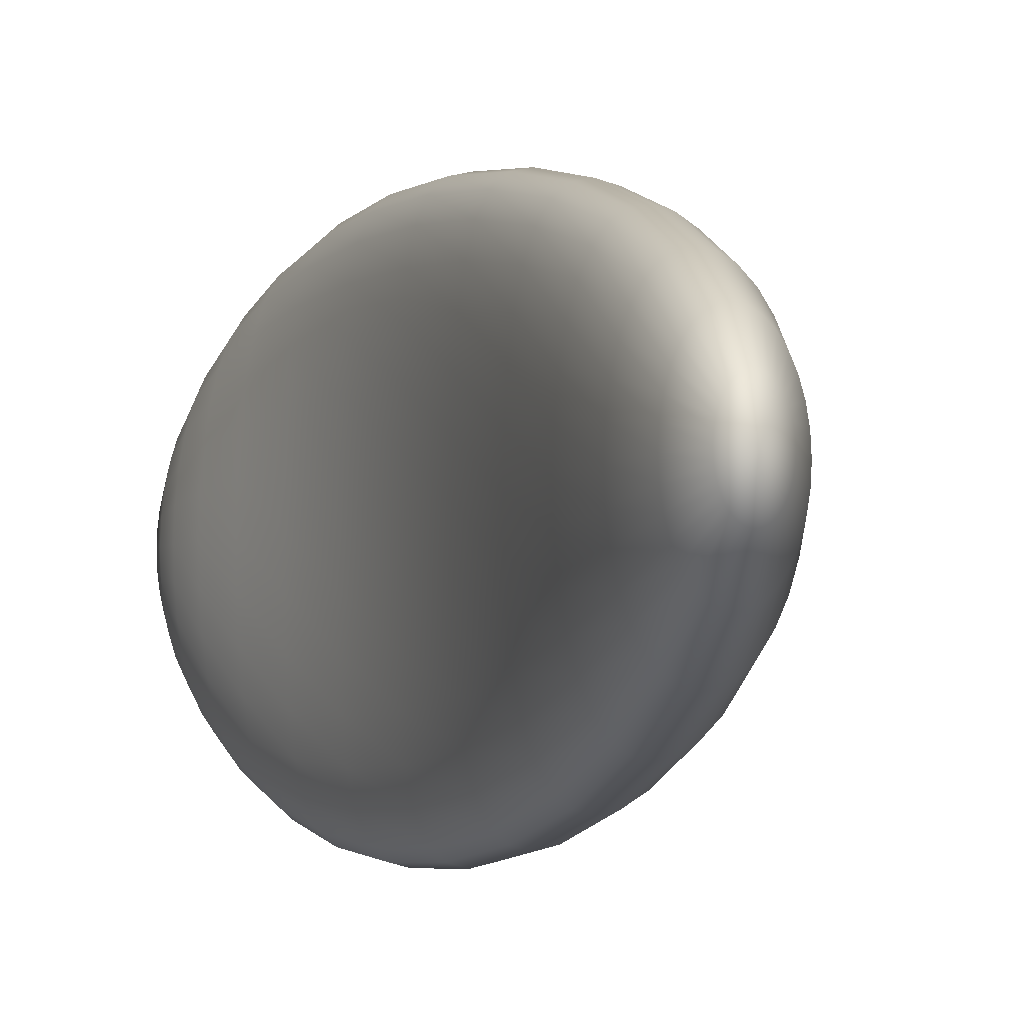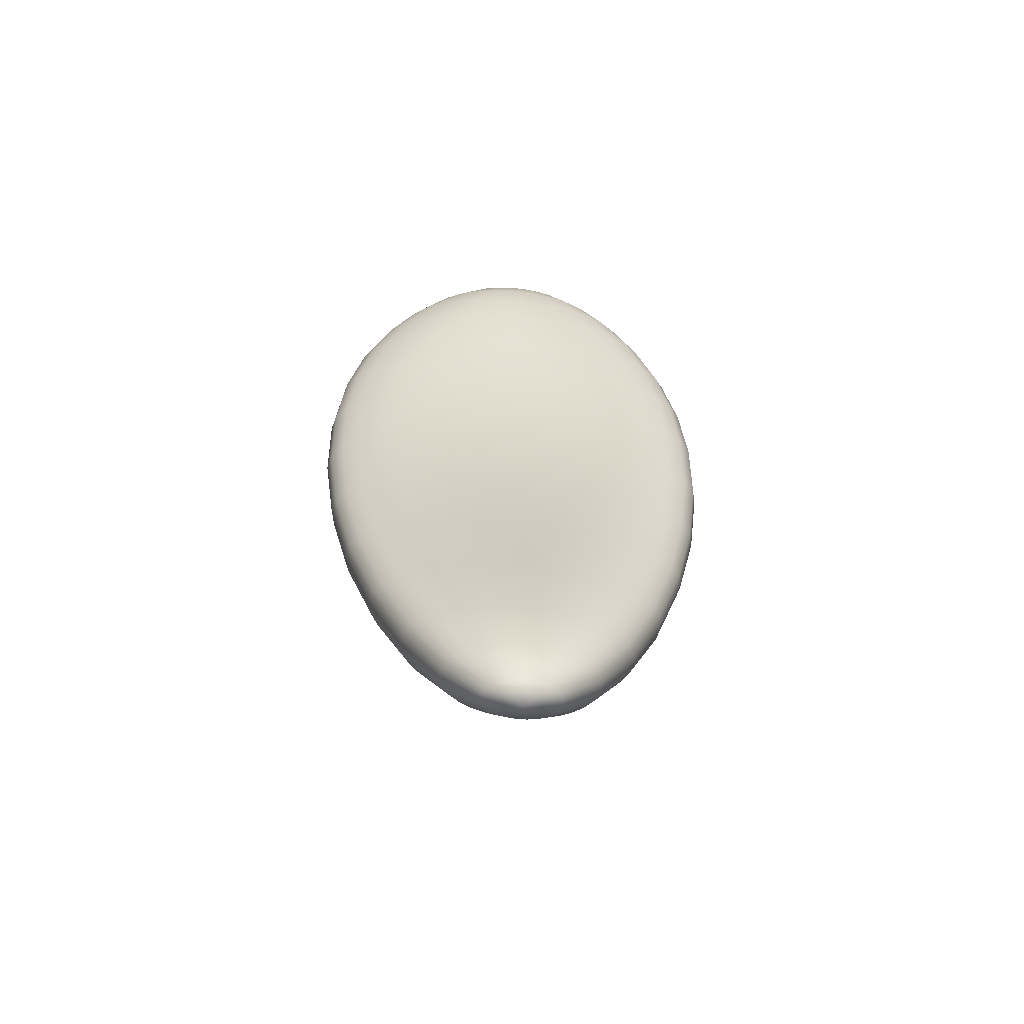
<metadata>
{"format":"obj","ext":"obj","renderer":"f3d","projection":"perspective","resolution":1024,"background":"white","views":[{"elev":-4.1,"azim":-26.8,"up":"+Z"},{"elev":-56.1,"azim":-96.4,"up":"+Y"}]}
</metadata>
<code>
v  66.08 36.16 0.09398
v  66.34 35.77 -3.996
v  66.65 35.77 -3.918
v  66.94 35.77 -3.685
v  67.21 35.77 -3.307
v  67.45 35.76 -2.799
v  67.65 35.76 -2.179
v  67.8 35.76 -1.472
v  67.89 35.76 -0.7053
v  67.92 35.75 0.09238
v  67.89 35.75 0.89
v  67.8 35.75 1.657
v  67.65 35.74 2.364
v  67.45 35.74 2.983
v  67.21 35.74 3.492
v  66.94 35.74 3.87
v  66.65 35.74 4.102
v  66.34 35.74 4.181
v  66.04 35.74 4.102
v  65.75 35.74 3.87
v  65.48 35.74 3.492
v  65.24 35.75 2.983
v  65.05 35.75 2.364
v  64.9 35.75 1.657
v  64.81 35.76 0.89
v  64.78 35.76 0.0924
v  64.81 35.76 -0.7052
v  64.9 35.77 -1.472
v  65.05 35.77 -2.179
v  65.24 35.77 -2.799
v  65.48 35.77 -3.307
v  65.75 35.77 -3.685
v  66.04 35.77 -3.918
v  67.06 34.53 -7.999
v  67.69 34.53 -7.844
v  68.3 34.52 -7.384
v  68.87 34.52 -6.636
v  69.37 34.51 -5.631
v  69.79 34.51 -4.405
v  70.1 34.5 -3.007
v  70.3 34.5 -1.49
v  70.36 34.49 0.08743
v  70.3 34.49 1.665
v  70.1 34.48 3.182
v  69.79 34.47 4.58
v  69.37 34.47 5.806
v  68.87 34.47 6.811
v  68.3 34.46 7.558
v  67.69 34.46 8.019
v  67.06 34.46 8.174
v  66.44 34.47 8.019
v  65.85 34.47 7.559
v  65.3 34.47 6.811
v  64.82 34.48 5.806
v  64.43 34.49 4.58
v  64.14 34.49 3.182
v  63.96 34.5 1.665
v  63.9 34.5 0.08747
v  63.96 34.51 -1.49
v  64.14 34.52 -3.007
v  64.43 34.52 -4.405
v  64.82 34.52 -5.631
v  65.3 34.53 -6.636
v  65.85 34.53 -7.384
v  66.44 34.53 -7.844
v  68.02 32.31 -11.82
v  68.99 32.31 -11.6
v  69.95 32.3 -10.92
v  70.86 32.3 -9.818
v  71.68 32.29 -8.338
v  72.37 32.29 -6.534
v  72.89 32.28 -4.476
v  73.22 32.27 -2.243
v  73.33 32.26 0.07869
v  73.22 32.25 2.401
v  72.89 32.24 4.634
v  72.37 32.23 6.691
v  71.68 32.23 8.495
v  70.86 32.22 9.975
v  69.95 32.22 11.08
v  68.99 32.22 11.75
v  68.02 32.22 11.98
v  67.08 32.22 11.75
v  66.18 32.22 11.08
v  65.38 32.23 9.975
v  64.68 32.24 8.495
v  64.11 32.25 6.692
v  63.68 32.26 4.634
v  63.43 32.27 2.401
v  63.34 32.27 0.07872
v  63.43 32.28 -2.243
v  63.68 32.29 -4.476
v  64.11 32.3 -6.534
v  64.68 32.3 -8.338
v  65.38 32.31 -9.818
v  66.18 32.31 -10.92
v  67.08 32.31 -11.6
v  68.98 28.95 -15.37
v  70.3 28.94 -15.07
v  71.63 28.94 -14.19
v  72.92 28.94 -12.77
v  74.1 28.93 -10.85
v  75.11 28.92 -8.51
v  75.88 28.91 -5.841
v  76.36 28.9 -2.946
v  76.53 28.89 0.06547
v  76.36 28.88 3.077
v  75.88 28.86 5.972
v  75.11 28.85 8.641
v  74.1 28.84 10.98
v  72.92 28.83 12.9
v  71.63 28.83 14.33
v  70.3 28.83 15.2
v  68.98 28.83 15.5
v  67.72 28.83 15.2
v  66.57 28.84 14.33
v  65.56 28.84 12.9
v  64.7 28.85 10.98
v  64.02 28.86 8.641
v  63.52 28.87 5.972
v  63.22 28.89 3.077
v  63.12 28.9 0.06548
v  63.22 28.91 -2.946
v  63.52 28.92 -5.841
v  64.02 28.93 -8.51
v  64.7 28.94 -10.85
v  65.56 28.94 -12.77
v  66.57 28.95 -14.19
v  67.72 28.95 -15.07
v  69.73 24.26 -18.51
v  71.38 24.25 -18.15
v  73.08 24.25 -17.1
v  74.76 24.24 -15.38
v  76.32 24.24 -13.07
v  77.66 24.23 -10.26
v  78.69 24.22 -7.054
v  79.34 24.2 -3.573
v  79.56 24.19 0.04704
v  79.34 24.17 3.667
v  78.69 24.16 7.148
v  77.66 24.15 10.36
v  76.32 24.13 13.17
v  74.76 24.12 15.48
v  73.08 24.12 17.19
v  71.38 24.11 18.25
v  69.73 24.11 18.6
v  68.22 24.12 18.25
v  66.89 24.12 17.19
v  65.76 24.13 15.48
v  64.84 24.14 13.17
v  64.15 24.15 10.36
v  63.67 24.17 7.148
v  63.38 24.18 3.667
v  63.29 24.19 0.04702
v  63.38 24.21 -3.573
v  63.67 24.22 -7.054
v  64.15 24.23 -10.26
v  64.84 24.24 -13.07
v  65.76 24.25 -15.38
v  66.89 24.26 -17.1
v  68.22 24.26 -18.15
v  70.19 18.09 -21.08
v  72.09 18.09 -20.67
v  74.1 18.08 -19.47
v  76.12 18.08 -17.52
v  78.02 18.07 -14.9
v  79.67 18.06 -11.7
v  80.94 18.04 -8.052
v  81.75 18.03 -4.094
v  82.02 18.01 0.02282
v  81.75 18 4.139
v  80.94 17.98 8.098
v  79.67 17.96 11.75
v  78.02 17.95 14.94
v  76.12 17.94 17.57
v  74.1 17.93 19.52
v  72.09 17.93 20.72
v  70.19 17.92 21.12
v  68.5 17.93 20.72
v  67.07 17.93 19.52
v  65.93 17.94 17.57
v  65.07 17.95 14.94
v  64.46 17.97 11.75
v  64.07 17.98 8.098
v  63.85 18 4.139
v  63.79 18.01 0.02279
v  63.85 18.03 -4.094
v  64.07 18.05 -8.052
v  64.47 18.06 -11.7
v  65.07 18.07 -14.9
v  65.93 18.08 -17.52
v  67.07 18.09 -19.47
v  68.5 18.09 -20.67
v  70.32 10.39 -22.87
v  72.38 10.38 -22.44
v  74.6 10.38 -21.13
v  76.86 10.37 -19.02
v  79.01 10.36 -16.18
v  80.87 10.35 -12.71
v  82.32 10.33 -8.758
v  83.23 10.32 -4.469
v  83.55 10.3 -0.00742
v  83.23 10.28 4.454
v  82.32 10.26 8.743
v  80.87 10.25 12.7
v  79.01 10.23 16.16
v  76.86 10.22 19.01
v  74.6 10.21 21.12
v  72.38 10.21 22.42
v  70.32 10.21 22.86
v  68.54 10.21 22.42
v  67.1 10.22 21.12
v  66.02 10.22 19.01
v  65.27 10.24 16.16
v  64.8 10.25 12.7
v  64.53 10.27 8.743
v  64.4 10.28 4.454
v  64.37 10.3 -0.007466
v  64.4 10.32 -4.469
v  64.53 10.33 -8.758
v  64.8 10.35 -12.71
v  65.27 10.36 -16.18
v  66.02 10.37 -19.02
v  67.1 10.38 -21.13
v  68.54 10.38 -22.44
v  70.12 1.218 -23.7
v  72.23 1.216 -23.25
v  74.54 1.211 -21.9
v  76.9 1.202 -19.72
v  79.14 1.192 -16.77
v  81.1 1.178 -13.19
v  82.62 1.163 -9.097
v  83.58 1.146 -4.659
v  83.91 1.128 -0.04339
v  83.58 1.11 4.572
v  82.62 1.092 9.011
v  81.1 1.075 13.1
v  79.14 1.06 16.69
v  76.9 1.048 19.63
v  74.54 1.039 21.81
v  72.23 1.034 23.16
v  70.12 1.033 23.62
v  68.32 1.035 23.16
v  66.91 1.041 21.81
v  65.89 1.05 19.63
v  65.24 1.062 16.69
v  64.87 1.076 13.1
v  64.69 1.093 9.01
v  64.63 1.11 4.572
v  64.62 1.128 -0.04343
v  64.63 1.146 -4.659
v  64.69 1.164 -9.097
v  64.87 1.18 -13.19
v  65.24 1.193 -16.77
v  65.89 1.204 -19.72
v  66.91 1.212 -21.9
v  68.32 1.217 -23.25
v  69.54 -9.165 -23.42
v  71.61 -9.167 -22.97
v  73.88 -9.172 -21.64
v  76.19 -9.18 -19.49
v  78.37 -9.191 -16.59
v  80.28 -9.205 -13.05
v  81.75 -9.22 -9.014
v  82.69 -9.237 -4.637
v  83.01 -9.255 -0.0841
v  82.69 -9.273 4.469
v  81.75 -9.29 8.846
v  80.28 -9.307 12.88
v  78.37 -9.321 16.42
v  76.19 -9.332 19.32
v  73.88 -9.341 21.48
v  71.61 -9.346 22.8
v  69.54 -9.348 23.25
v  67.77 -9.346 22.8
v  66.38 -9.34 21.48
v  65.38 -9.331 19.32
v  64.73 -9.32 16.42
v  64.37 -9.306 12.88
v  64.2 -9.29 8.846
v  64.14 -9.273 4.468
v  64.13 -9.255 -0.08415
v  64.14 -9.237 -4.637
v  64.2 -9.22 -9.014
v  64.37 -9.204 -13.05
v  64.73 -9.19 -16.59
v  65.38 -9.179 -19.49
v  66.38 -9.171 -21.64
v  67.77 -9.166 -22.97
v  68.49 -20.33 -22
v  70.45 -20.33 -21.58
v  72.56 -20.34 -20.33
v  74.69 -20.35 -18.31
v  76.69 -20.36 -15.59
v  78.42 -20.37 -12.28
v  79.76 -20.38 -8.497
v  80.6 -20.4 -4.394
v  80.89 -20.42 -0.1279
v  80.6 -20.43 4.139
v  79.76 -20.45 8.241
v  78.42 -20.46 12.02
v  76.69 -20.48 15.34
v  74.69 -20.49 18.06
v  72.56 -20.5 20.08
v  70.45 -20.5 21.32
v  68.49 -20.5 21.74
v  66.78 -20.5 21.32
v  65.39 -20.5 20.08
v  64.34 -20.49 18.06
v  63.61 -20.48 15.34
v  63.15 -20.46 12.02
v  62.9 -20.45 8.241
v  62.77 -20.43 4.139
v  62.74 -20.42 -0.1279
v  62.77 -20.4 -4.394
v  62.9 -20.38 -8.497
v  63.15 -20.37 -12.28
v  63.61 -20.36 -15.59
v  64.34 -20.35 -18.31
v  65.39 -20.34 -20.33
v  66.78 -20.33 -21.58
v  66.91 -31.68 -19.54
v  68.7 -31.68 -19.17
v  70.58 -31.69 -18.07
v  72.44 -31.69 -16.28
v  74.16 -31.7 -13.87
v  75.64 -31.72 -10.93
v  76.77 -31.73 -7.585
v  77.48 -31.74 -3.951
v  77.72 -31.76 -0.1723
v  77.48 -31.77 3.607
v  76.77 -31.79 7.24
v  75.64 -31.8 10.59
v  74.16 -31.81 13.52
v  72.44 -31.82 15.93
v  70.58 -31.83 17.72
v  68.7 -31.83 18.83
v  66.91 -31.83 19.2
v  65.29 -31.83 18.83
v  63.9 -31.83 17.72
v  62.78 -31.82 15.93
v  61.93 -31.81 13.52
v  61.32 -31.8 10.59
v  60.93 -31.79 7.24
v  60.71 -31.77 3.607
v  60.64 -31.76 -0.1724
v  60.71 -31.74 -3.951
v  60.93 -31.73 -7.585
v  61.32 -31.71 -10.93
v  61.93 -31.7 -13.87
v  62.78 -31.69 -16.28
v  63.9 -31.69 -18.07
v  65.29 -31.68 -19.17
v  64.84 -42.49 -16.29
v  66.42 -42.49 -15.98
v  68.01 -42.49 -15.06
v  69.55 -42.5 -13.58
v  70.95 -42.51 -11.58
v  72.14 -42.51 -9.144
v  73.04 -42.53 -6.365
v  73.6 -42.54 -3.35
v  73.79 -42.55 -0.2147
v  73.6 -42.56 2.921
v  73.04 -42.57 5.936
v  72.14 -42.58 8.715
v  70.95 -42.59 11.15
v  69.55 -42.6 13.15
v  68.01 -42.61 14.63
v  66.42 -42.61 15.55
v  64.84 -42.61 15.86
v  63.37 -42.61 15.55
v  62.04 -42.61 14.63
v  60.9 -42.6 13.15
v  59.96 -42.59 11.15
v  59.25 -42.58 8.715
v  58.75 -42.57 5.936
v  58.45 -42.56 2.921
v  58.36 -42.55 -0.2147
v  58.45 -42.54 -3.35
v  58.75 -42.53 -6.365
v  59.25 -42.51 -9.144
v  59.96 -42.51 -11.58
v  60.9 -42.5 -13.58
v  62.04 -42.49 -15.06
v  63.37 -42.49 -15.98
v  62.53 -51.97 -12.52
v  63.81 -51.97 -12.28
v  65.08 -51.97 -11.58
v  66.28 -51.98 -10.45
v  67.35 -51.98 -8.925
v  68.24 -51.99 -7.066
v  68.91 -52 -4.946
v  69.33 -52.01 -2.645
v  69.47 -52.02 -0.2518
v  69.33 -52.02 2.141
v  68.91 -52.03 4.442
v  68.24 -52.04 6.563
v  67.35 -52.05 8.422
v  66.28 -52.06 9.947
v  65.08 -52.06 11.08
v  63.81 -52.06 11.78
v  62.53 -52.06 12.01
v  61.28 -52.06 11.78
v  60.11 -52.06 11.08
v  59.07 -52.06 9.947
v  58.19 -52.05 8.422
v  57.48 -52.04 6.563
v  56.97 -52.03 4.442
v  56.65 -52.02 2.141
v  56.55 -52.02 -0.2518
v  56.65 -52.01 -2.645
v  56.97 -52 -4.946
v  57.48 -51.99 -7.066
v  58.19 -51.98 -8.925
v  59.07 -51.98 -10.45
v  60.11 -51.97 -11.58
v  61.28 -51.97 -12.28
v  60.36 -59.38 -8.499
v  61.28 -59.38 -8.341
v  62.17 -59.38 -7.874
v  63 -59.38 -7.114
v  63.73 -59.39 -6.092
v  64.34 -59.39 -4.847
v  64.79 -59.4 -3.426
v  65.07 -59.4 -1.884
v  65.16 -59.41 -0.2808
v  65.07 -59.42 1.323
v  64.79 -59.42 2.864
v  64.34 -59.43 4.285
v  63.73 -59.43 5.531
v  63 -59.44 6.553
v  62.17 -59.44 7.312
v  61.28 -59.44 7.78
v  60.36 -59.44 7.938
v  59.45 -59.44 7.78
v  58.58 -59.44 7.312
v  57.78 -59.44 6.553
v  57.09 -59.43 5.531
v  56.53 -59.43 4.285
v  56.12 -59.42 2.864
v  55.86 -59.42 1.323
v  55.77 -59.41 -0.2808
v  55.86 -59.4 -1.884
v  56.12 -59.4 -3.426
v  56.53 -59.39 -4.847
v  57.09 -59.39 -6.092
v  57.78 -59.38 -7.114
v  58.58 -59.38 -7.874
v  59.45 -59.38 -8.341
v  58.8 -64.1 -4.406
v  59.29 -64.1 -4.327
v  59.75 -64.11 -4.094
v  60.18 -64.11 -3.714
v  60.56 -64.11 -3.203
v  60.87 -64.11 -2.581
v  61.1 -64.11 -1.871
v  61.24 -64.12 -1.101
v  61.29 -64.12 -0.2993
v  61.24 -64.12 0.502
v  61.1 -64.13 1.272
v  60.87 -64.13 1.982
v  60.56 -64.13 2.605
v  60.18 -64.13 3.116
v  59.75 -64.14 3.495
v  59.29 -64.14 3.729
v  58.8 -64.14 3.808
v  58.32 -64.14 3.729
v  57.86 -64.14 3.495
v  57.43 -64.13 3.116
v  57.05 -64.13 2.605
v  56.75 -64.13 1.982
v  56.52 -64.13 1.272
v  56.38 -64.12 0.502
v  56.33 -64.12 -0.2993
v  56.38 -64.12 -1.101
v  56.52 -64.11 -1.871
v  56.75 -64.11 -2.581
v  57.05 -64.11 -3.203
v  57.43 -64.11 -3.714
v  57.86 -64.11 -4.094
v  58.32 -64.1 -4.327
v  58.24 -65.74 -0.3056
g default
f 35 34 2 3
f 36 35 3 4
f 37 36 4 5
f 38 37 5 6
f 39 38 6 7
f 40 39 7 8
f 41 40 8 9
f 42 41 9 10
f 43 42 10 11
f 44 43 11 12
f 45 44 12 13
f 46 45 13 14
f 47 46 14 15
f 48 47 15 16
f 49 48 16 17
f 50 49 17 18
f 51 50 18 19
f 52 51 19 20
f 53 52 20 21
f 54 53 21 22
f 55 54 22 23
f 56 55 23 24
f 57 56 24 25
f 58 57 25 26
f 59 58 26 27
f 60 59 27 28
f 61 60 28 29
f 62 61 29 30
f 63 62 30 31
f 64 63 31 32
f 65 64 32 33
f 34 65 33 2
f 67 66 34 35
f 68 67 35 36
f 69 68 36 37
f 70 69 37 38
f 71 70 38 39
f 72 71 39 40
f 73 72 40 41
f 74 73 41 42
f 75 74 42 43
f 76 75 43 44
f 77 76 44 45
f 78 77 45 46
f 79 78 46 47
f 80 79 47 48
f 81 80 48 49
f 82 81 49 50
f 83 82 50 51
f 84 83 51 52
f 85 84 52 53
f 86 85 53 54
f 87 86 54 55
f 88 87 55 56
f 89 88 56 57
f 90 89 57 58
f 91 90 58 59
f 92 91 59 60
f 93 92 60 61
f 94 93 61 62
f 95 94 62 63
f 96 95 63 64
f 97 96 64 65
f 66 97 65 34
f 99 98 66 67
f 100 99 67 68
f 101 100 68 69
f 102 101 69 70
f 103 102 70 71
f 104 103 71 72
f 105 104 72 73
f 106 105 73 74
f 107 106 74 75
f 108 107 75 76
f 109 108 76 77
f 110 109 77 78
f 111 110 78 79
f 112 111 79 80
f 113 112 80 81
f 114 113 81 82
f 115 114 82 83
f 116 115 83 84
f 117 116 84 85
f 118 117 85 86
f 119 118 86 87
f 120 119 87 88
f 121 120 88 89
f 122 121 89 90
f 123 122 90 91
f 124 123 91 92
f 125 124 92 93
f 126 125 93 94
f 127 126 94 95
f 128 127 95 96
f 129 128 96 97
f 98 129 97 66
f 131 130 98 99
f 132 131 99 100
f 133 132 100 101
f 134 133 101 102
f 135 134 102 103
f 136 135 103 104
f 137 136 104 105
f 138 137 105 106
f 139 138 106 107
f 140 139 107 108
f 141 140 108 109
f 142 141 109 110
f 143 142 110 111
f 144 143 111 112
f 145 144 112 113
f 146 145 113 114
f 147 146 114 115
f 148 147 115 116
f 149 148 116 117
f 150 149 117 118
f 151 150 118 119
f 152 151 119 120
f 153 152 120 121
f 154 153 121 122
f 155 154 122 123
f 156 155 123 124
f 157 156 124 125
f 158 157 125 126
f 159 158 126 127
f 160 159 127 128
f 161 160 128 129
f 130 161 129 98
f 163 162 130 131
f 164 163 131 132
f 165 164 132 133
f 166 165 133 134
f 167 166 134 135
f 168 167 135 136
f 169 168 136 137
f 170 169 137 138
f 171 170 138 139
f 172 171 139 140
f 173 172 140 141
f 174 173 141 142
f 175 174 142 143
f 176 175 143 144
f 177 176 144 145
f 178 177 145 146
f 179 178 146 147
f 180 179 147 148
f 181 180 148 149
f 182 181 149 150
f 183 182 150 151
f 184 183 151 152
f 185 184 152 153
f 186 185 153 154
f 187 186 154 155
f 188 187 155 156
f 189 188 156 157
f 190 189 157 158
f 191 190 158 159
f 192 191 159 160
f 193 192 160 161
f 162 193 161 130
f 195 194 162 163
f 196 195 163 164
f 197 196 164 165
f 198 197 165 166
f 199 198 166 167
f 200 199 167 168
f 201 200 168 169
f 202 201 169 170
f 203 202 170 171
f 204 203 171 172
f 205 204 172 173
f 206 205 173 174
f 207 206 174 175
f 208 207 175 176
f 209 208 176 177
f 210 209 177 178
f 211 210 178 179
f 212 211 179 180
f 213 212 180 181
f 214 213 181 182
f 215 214 182 183
f 216 215 183 184
f 217 216 184 185
f 218 217 185 186
f 219 218 186 187
f 220 219 187 188
f 221 220 188 189
f 222 221 189 190
f 223 222 190 191
f 224 223 191 192
f 225 224 192 193
f 194 225 193 162
f 227 226 194 195
f 228 227 195 196
f 229 228 196 197
f 230 229 197 198
f 231 230 198 199
f 232 231 199 200
f 233 232 200 201
f 234 233 201 202
f 235 234 202 203
f 236 235 203 204
f 237 236 204 205
f 238 237 205 206
f 239 238 206 207
f 240 239 207 208
f 241 240 208 209
f 242 241 209 210
f 243 242 210 211
f 244 243 211 212
f 245 244 212 213
f 246 245 213 214
f 247 246 214 215
f 248 247 215 216
f 249 248 216 217
f 250 249 217 218
f 251 250 218 219
f 252 251 219 220
f 253 252 220 221
f 254 253 221 222
f 255 254 222 223
f 256 255 223 224
f 257 256 224 225
f 226 257 225 194
f 259 258 226 227
f 260 259 227 228
f 261 260 228 229
f 262 261 229 230
f 263 262 230 231
f 264 263 231 232
f 265 264 232 233
f 266 265 233 234
f 267 266 234 235
f 268 267 235 236
f 269 268 236 237
f 270 269 237 238
f 271 270 238 239
f 272 271 239 240
f 273 272 240 241
f 274 273 241 242
f 275 274 242 243
f 276 275 243 244
f 277 276 244 245
f 278 277 245 246
f 279 278 246 247
f 280 279 247 248
f 281 280 248 249
f 282 281 249 250
f 283 282 250 251
f 284 283 251 252
f 285 284 252 253
f 286 285 253 254
f 287 286 254 255
f 288 287 255 256
f 289 288 256 257
f 258 289 257 226
f 291 290 258 259
f 292 291 259 260
f 293 292 260 261
f 294 293 261 262
f 295 294 262 263
f 296 295 263 264
f 297 296 264 265
f 298 297 265 266
f 299 298 266 267
f 300 299 267 268
f 301 300 268 269
f 302 301 269 270
f 303 302 270 271
f 304 303 271 272
f 305 304 272 273
f 306 305 273 274
f 307 306 274 275
f 308 307 275 276
f 309 308 276 277
f 310 309 277 278
f 311 310 278 279
f 312 311 279 280
f 313 312 280 281
f 314 313 281 282
f 315 314 282 283
f 316 315 283 284
f 317 316 284 285
f 318 317 285 286
f 319 318 286 287
f 320 319 287 288
f 321 320 288 289
f 290 321 289 258
f 323 322 290 291
f 324 323 291 292
f 325 324 292 293
f 326 325 293 294
f 327 326 294 295
f 328 327 295 296
f 329 328 296 297
f 330 329 297 298
f 331 330 298 299
f 332 331 299 300
f 333 332 300 301
f 334 333 301 302
f 335 334 302 303
f 336 335 303 304
f 337 336 304 305
f 338 337 305 306
f 339 338 306 307
f 340 339 307 308
f 341 340 308 309
f 342 341 309 310
f 343 342 310 311
f 344 343 311 312
f 345 344 312 313
f 346 345 313 314
f 347 346 314 315
f 348 347 315 316
f 349 348 316 317
f 350 349 317 318
f 351 350 318 319
f 352 351 319 320
f 353 352 320 321
f 322 353 321 290
f 355 354 322 323
f 356 355 323 324
f 357 356 324 325
f 358 357 325 326
f 359 358 326 327
f 360 359 327 328
f 361 360 328 329
f 362 361 329 330
f 363 362 330 331
f 364 363 331 332
f 365 364 332 333
f 366 365 333 334
f 367 366 334 335
f 368 367 335 336
f 369 368 336 337
f 370 369 337 338
f 371 370 338 339
f 372 371 339 340
f 373 372 340 341
f 374 373 341 342
f 375 374 342 343
f 376 375 343 344
f 377 376 344 345
f 378 377 345 346
f 379 378 346 347
f 380 379 347 348
f 381 380 348 349
f 382 381 349 350
f 383 382 350 351
f 384 383 351 352
f 385 384 352 353
f 354 385 353 322
f 387 386 354 355
f 388 387 355 356
f 389 388 356 357
f 390 389 357 358
f 391 390 358 359
f 392 391 359 360
f 393 392 360 361
f 394 393 361 362
f 395 394 362 363
f 396 395 363 364
f 397 396 364 365
f 398 397 365 366
f 399 398 366 367
f 400 399 367 368
f 401 400 368 369
f 402 401 369 370
f 403 402 370 371
f 404 403 371 372
f 405 404 372 373
f 406 405 373 374
f 407 406 374 375
f 408 407 375 376
f 409 408 376 377
f 410 409 377 378
f 411 410 378 379
f 412 411 379 380
f 413 412 380 381
f 414 413 381 382
f 415 414 382 383
f 416 415 383 384
f 417 416 384 385
f 386 417 385 354
f 419 418 386 387
f 420 419 387 388
f 421 420 388 389
f 422 421 389 390
f 423 422 390 391
f 424 423 391 392
f 425 424 392 393
f 426 425 393 394
f 427 426 394 395
f 428 427 395 396
f 429 428 396 397
f 430 429 397 398
f 431 430 398 399
f 432 431 399 400
f 433 432 400 401
f 434 433 401 402
f 435 434 402 403
f 436 435 403 404
f 437 436 404 405
f 438 437 405 406
f 439 438 406 407
f 440 439 407 408
f 441 440 408 409
f 442 441 409 410
f 443 442 410 411
f 444 443 411 412
f 445 444 412 413
f 446 445 413 414
f 447 446 414 415
f 448 447 415 416
f 449 448 416 417
f 418 449 417 386
f 451 450 418 419
f 452 451 419 420
f 453 452 420 421
f 454 453 421 422
f 455 454 422 423
f 456 455 423 424
f 457 456 424 425
f 458 457 425 426
f 459 458 426 427
f 460 459 427 428
f 461 460 428 429
f 462 461 429 430
f 463 462 430 431
f 464 463 431 432
f 465 464 432 433
f 466 465 433 434
f 467 466 434 435
f 468 467 435 436
f 469 468 436 437
f 470 469 437 438
f 471 470 438 439
f 472 471 439 440
f 473 472 440 441
f 474 473 441 442
f 475 474 442 443
f 476 475 443 444
f 477 476 444 445
f 478 477 445 446
f 479 478 446 447
f 480 479 447 448
f 481 480 448 449
f 450 481 449 418
f 1 3 2
f 1 4 3
f 1 5 4
f 1 6 5
f 1 7 6
f 1 8 7
f 1 9 8
f 1 10 9
f 1 11 10
f 1 12 11
f 1 13 12
f 1 14 13
f 1 15 14
f 1 16 15
f 1 17 16
f 1 18 17
f 1 19 18
f 1 20 19
f 1 21 20
f 1 22 21
f 1 23 22
f 1 24 23
f 1 25 24
f 1 26 25
f 1 27 26
f 1 28 27
f 1 29 28
f 1 30 29
f 1 31 30
f 1 32 31
f 1 33 32
f 1 2 33
f 482 450 451
f 482 451 452
f 482 452 453
f 482 453 454
f 482 454 455
f 482 455 456
f 482 456 457
f 482 457 458
f 482 458 459
f 482 459 460
f 482 460 461
f 482 461 462
f 482 462 463
f 482 463 464
f 482 464 465
f 482 465 466
f 482 466 467
f 482 467 468
f 482 468 469
f 482 469 470
f 482 470 471
f 482 471 472
f 482 472 473
f 482 473 474
f 482 474 475
f 482 475 476
f 482 476 477
f 482 477 478
f 482 478 479
f 482 479 480
f 482 480 481
f 482 481 450
g

</code>
